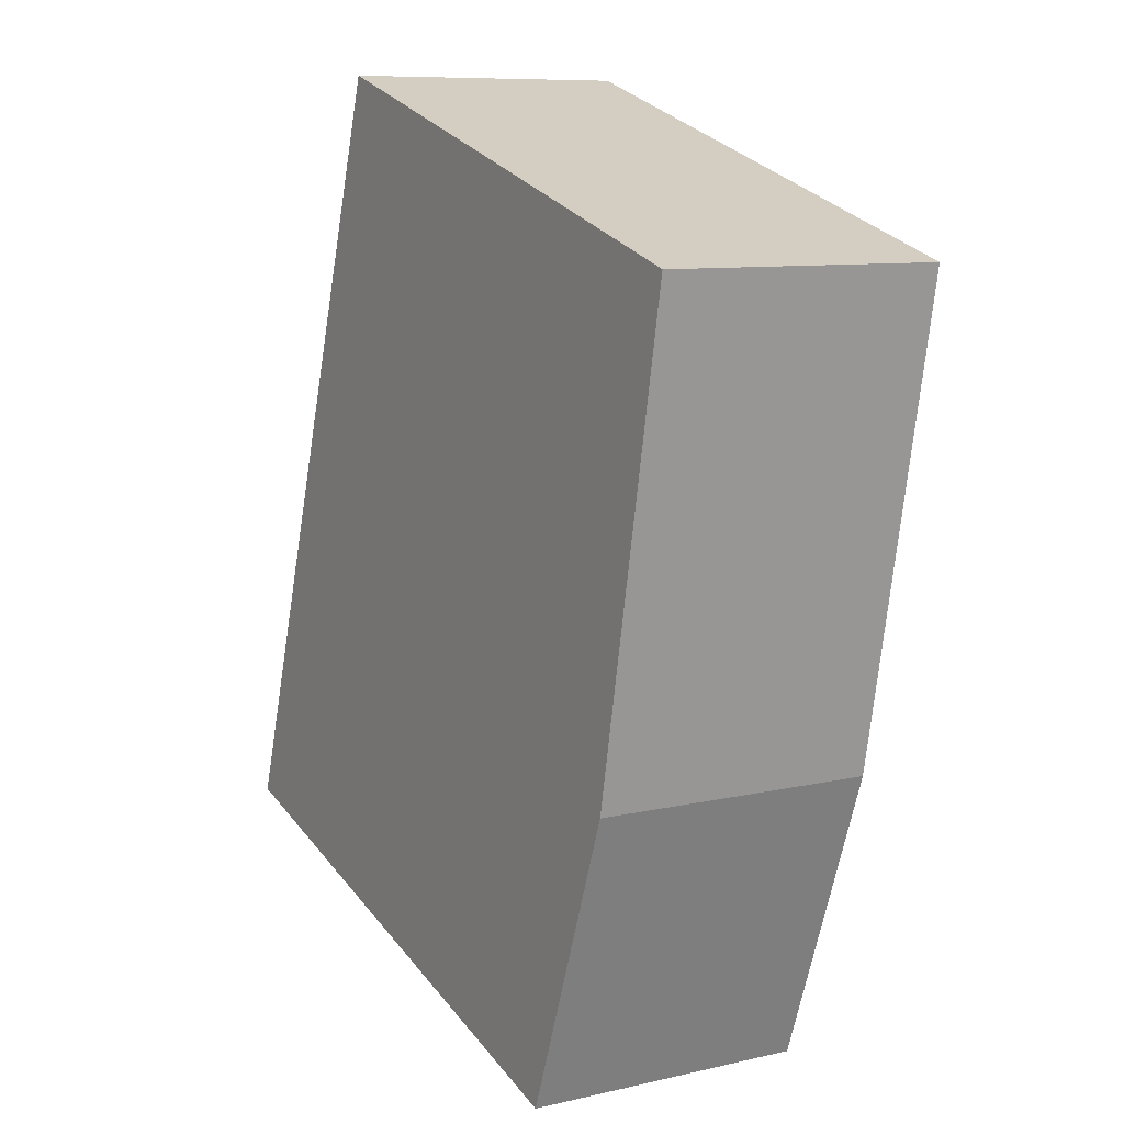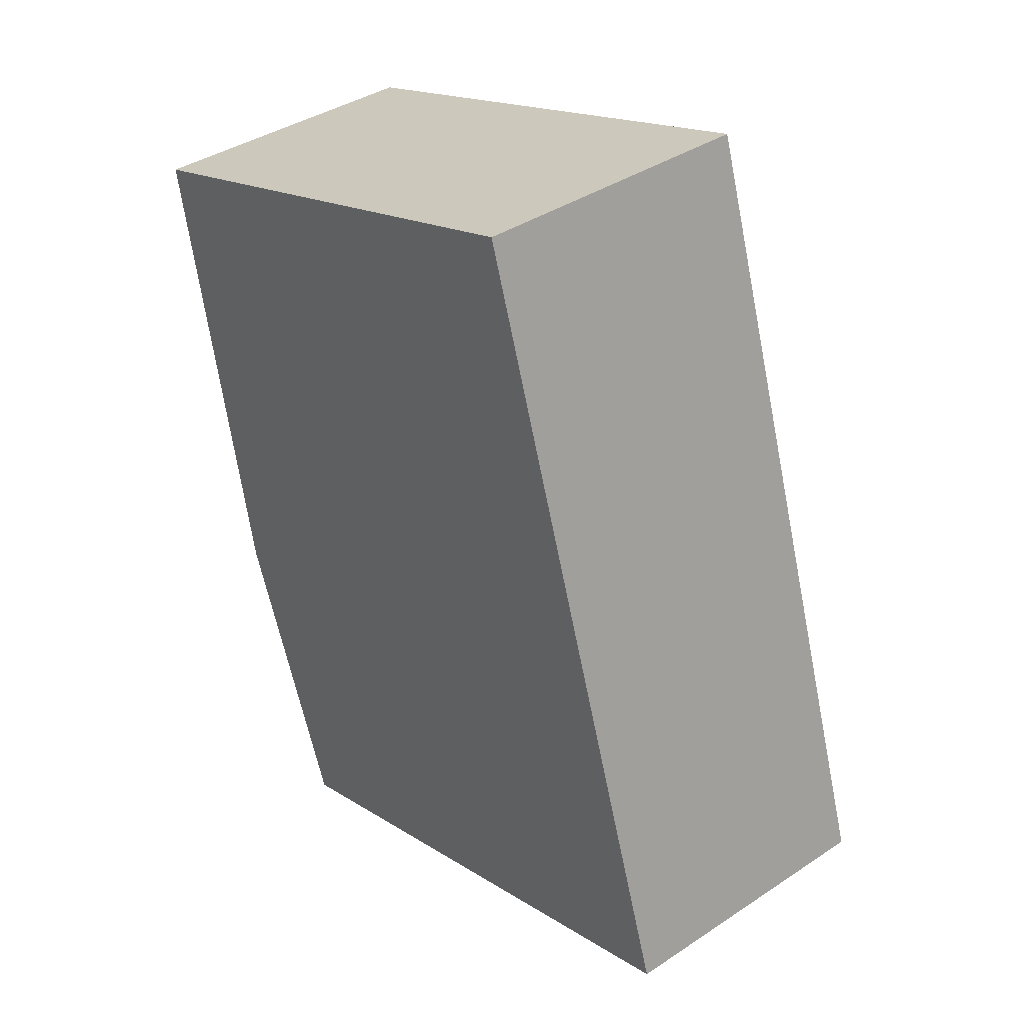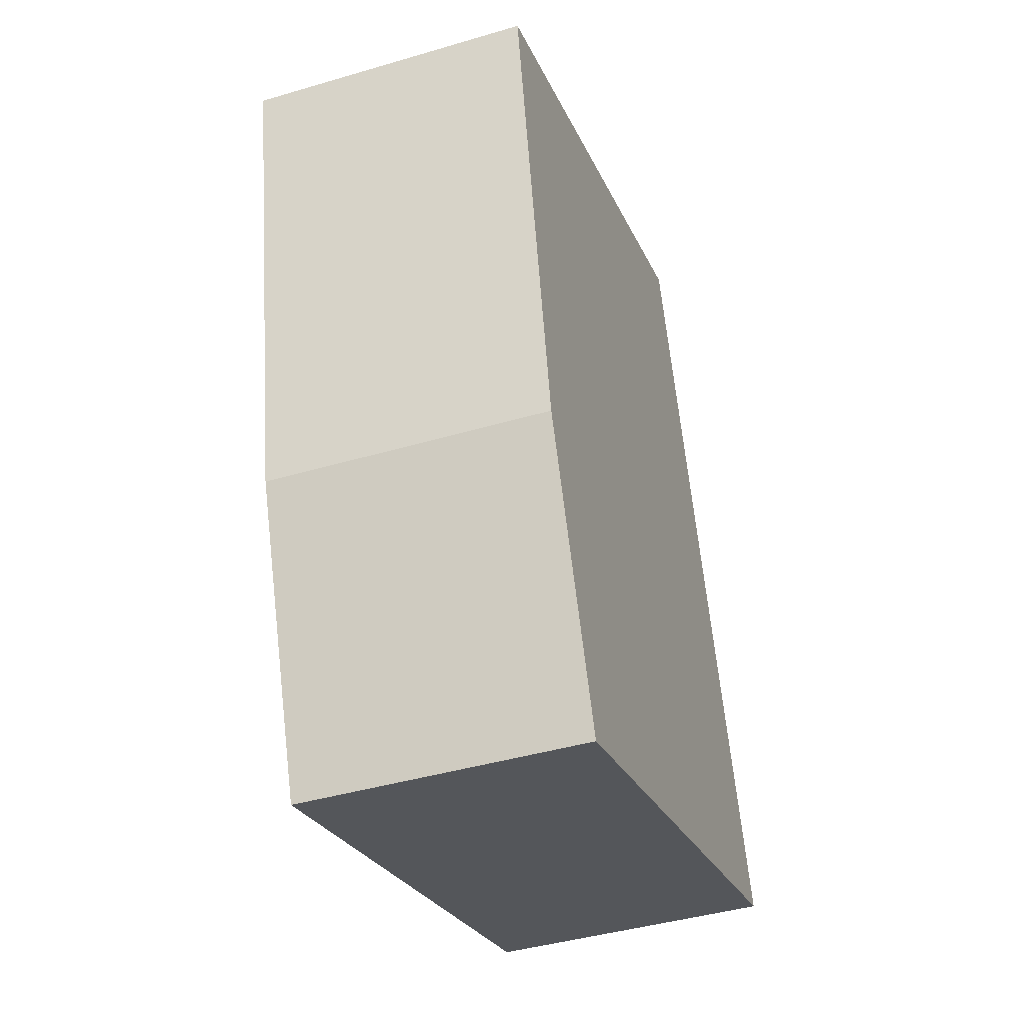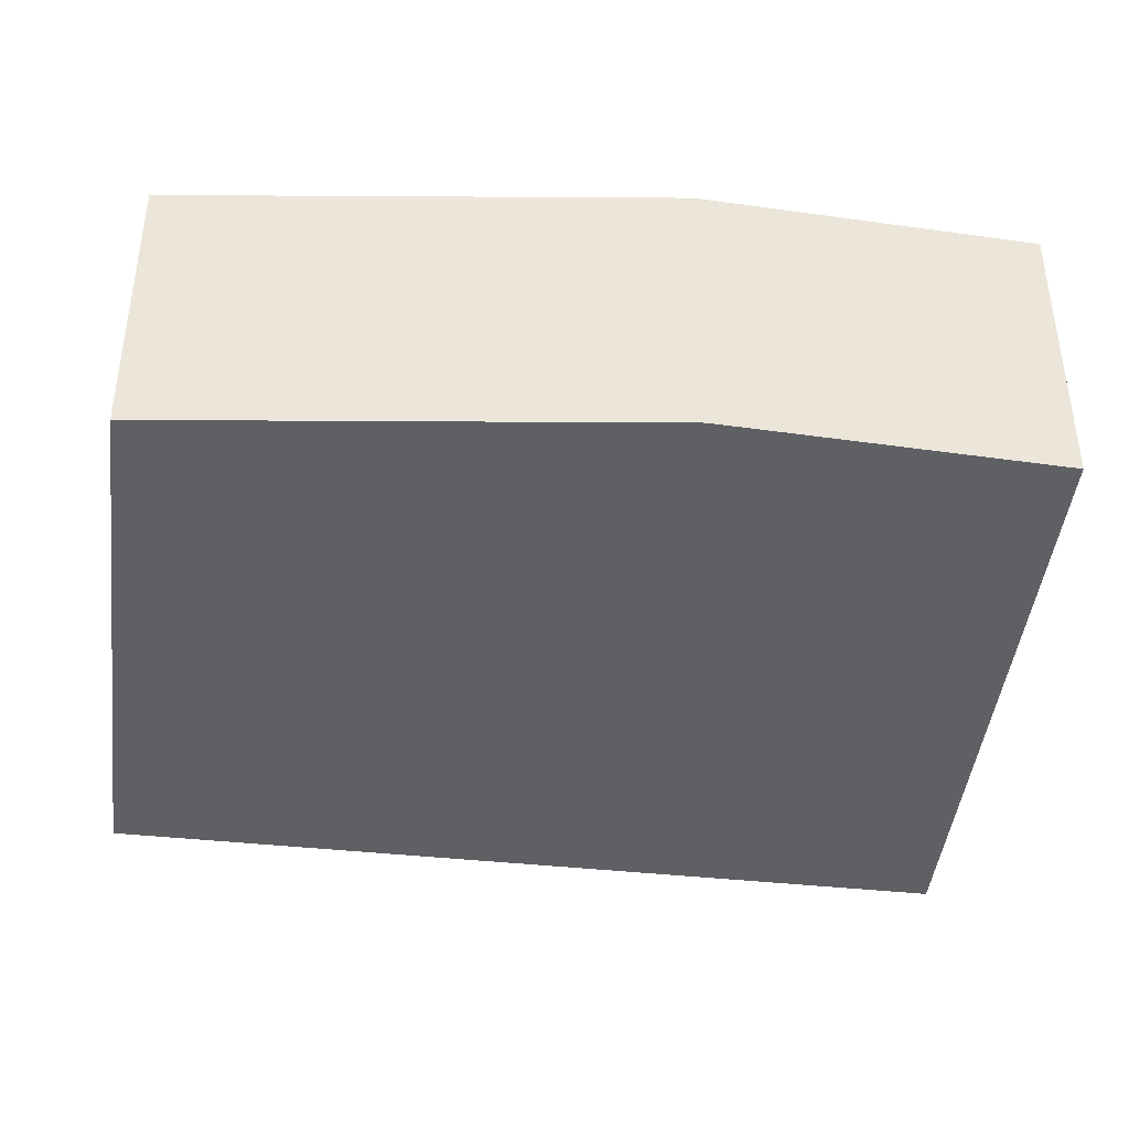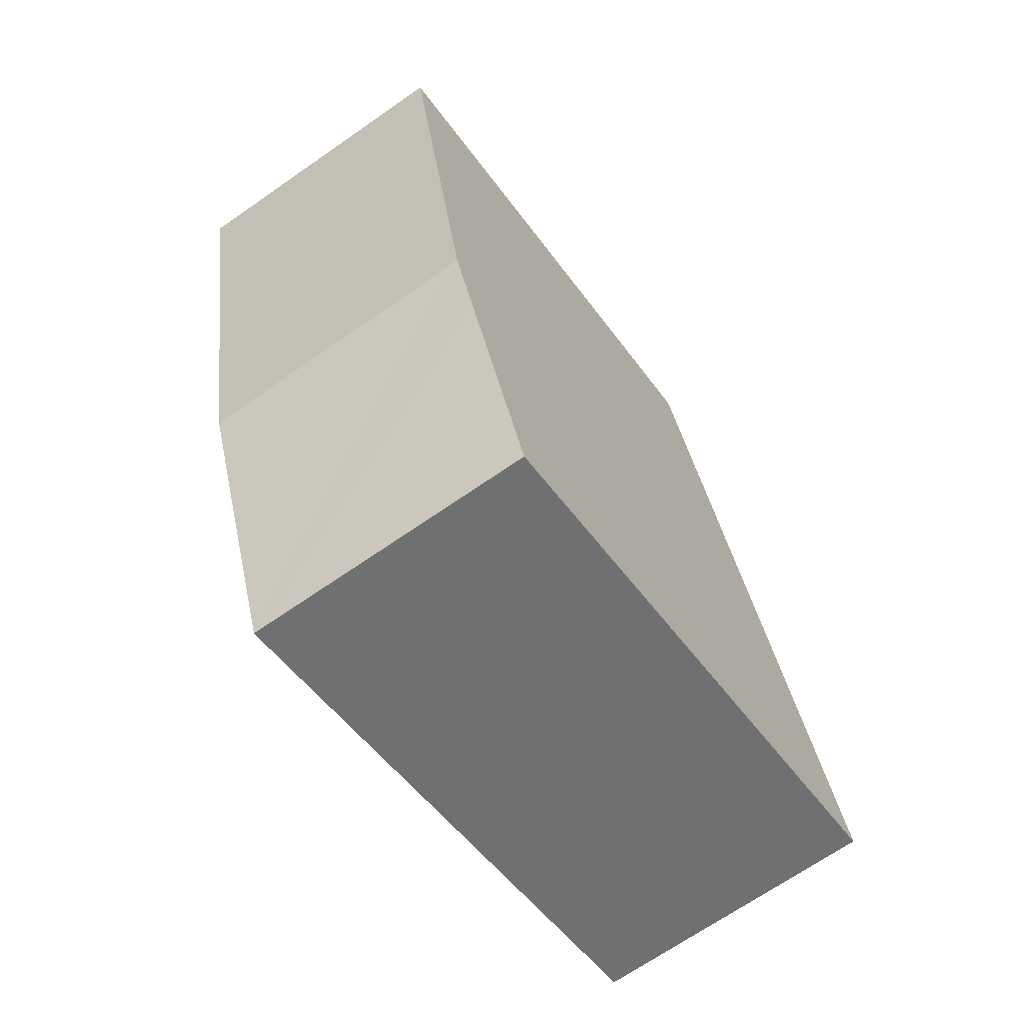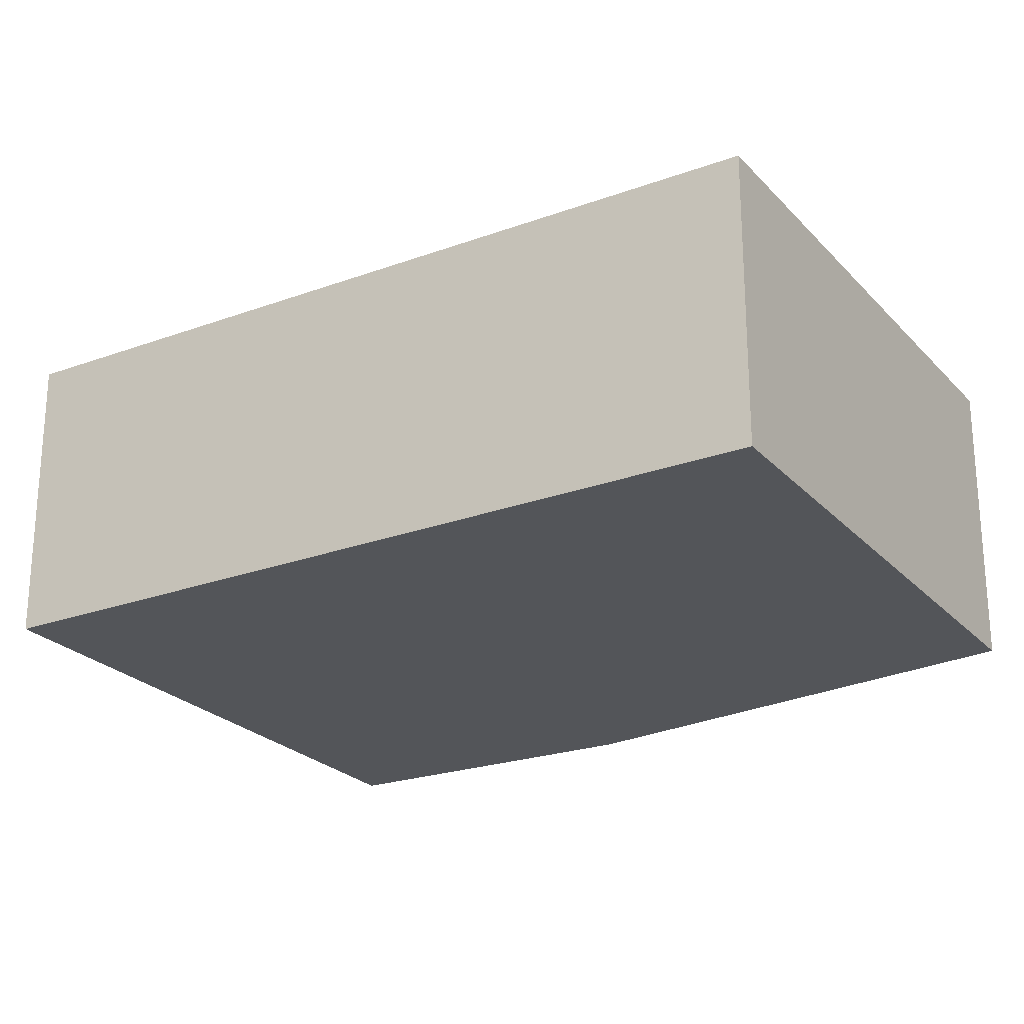
<metadata>
{"format":"obj","ext":"obj","renderer":"f3d","projection":"perspective","resolution":1024,"background":"white","views":[{"elev":9.1,"azim":58.5,"up":"+Z"},{"elev":38.7,"azim":-129.8,"up":"+Z"},{"elev":-42.2,"azim":109.5,"up":"+Z"},{"elev":-42.9,"azim":100.5,"up":"+Y"},{"elev":-68.5,"azim":124.9,"up":"+Z"},{"elev":-24.4,"azim":-41.1,"up":"+Y"}]}
</metadata>
<code>
v  0 4.239 2.596e-16
v  9.749 4.239 0.796
v  8.507 4.239 -2.607
v  10.12 4.239 1.819
v  10.19 4.239 2.193
v  11.47 4.239 8.818
v  3.605 4.239 11.31
v  8.507 1.596e-16 -2.607
v  0 0 0
v  3.605 -6.925e-16 11.31
v  11.47 -5.399e-16 8.818
v  9.749 -4.874e-17 0.796
v  10.12 -1.114e-16 1.819
v  10.19 -1.343e-16 2.193
g defaultobject
f 1 2 3
f 2 1 4
f 4 1 5
f 5 1 6
f 6 1 7
f 8 1 3
f 1 8 9
f 9 7 1
f 7 9 10
f 10 6 7
f 6 10 11
f 2 8 3
f 8 2 4
f 8 4 12
f 12 4 13
f 11 5 6
f 5 11 14
f 5 14 4
f 4 14 13
f 8 10 9
f 10 8 12
f 10 12 13
f 10 13 14
f 10 14 11

</code>
